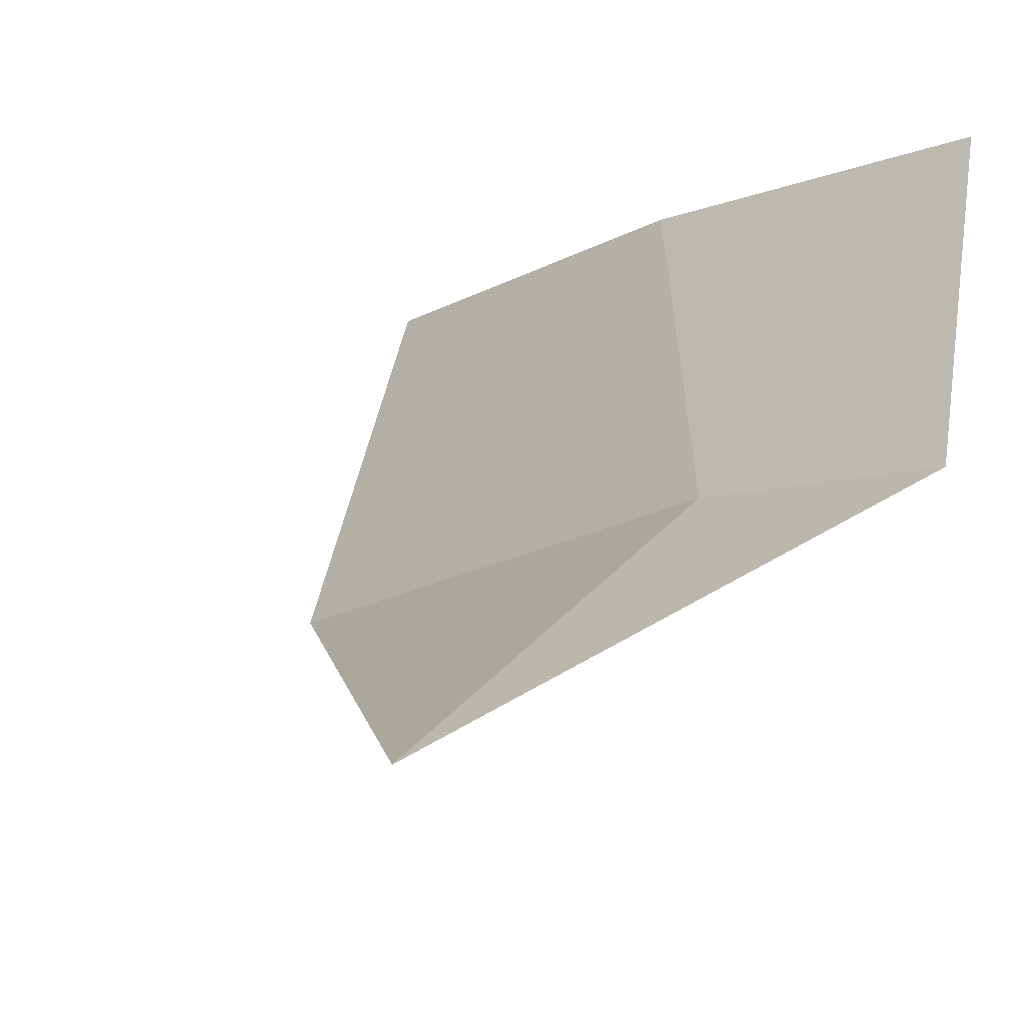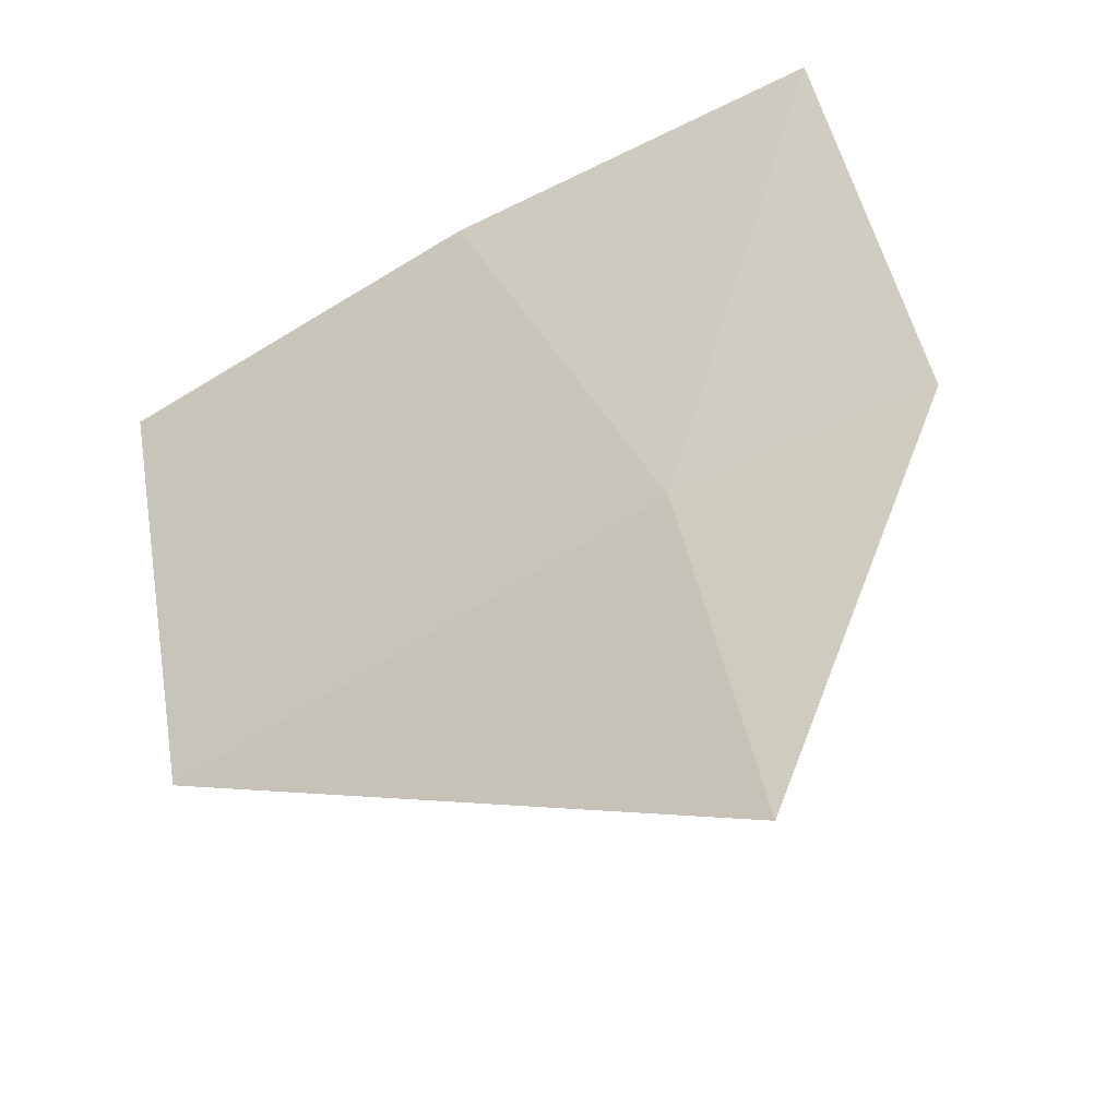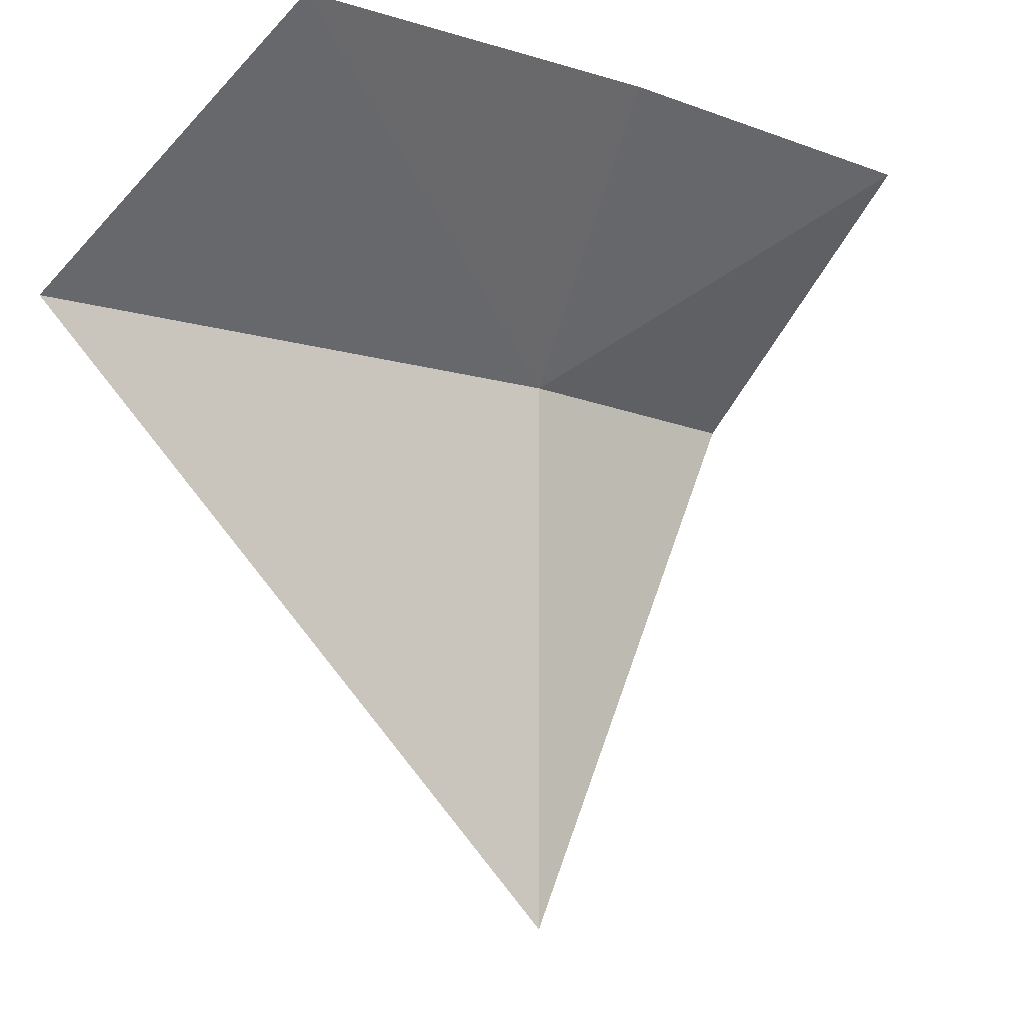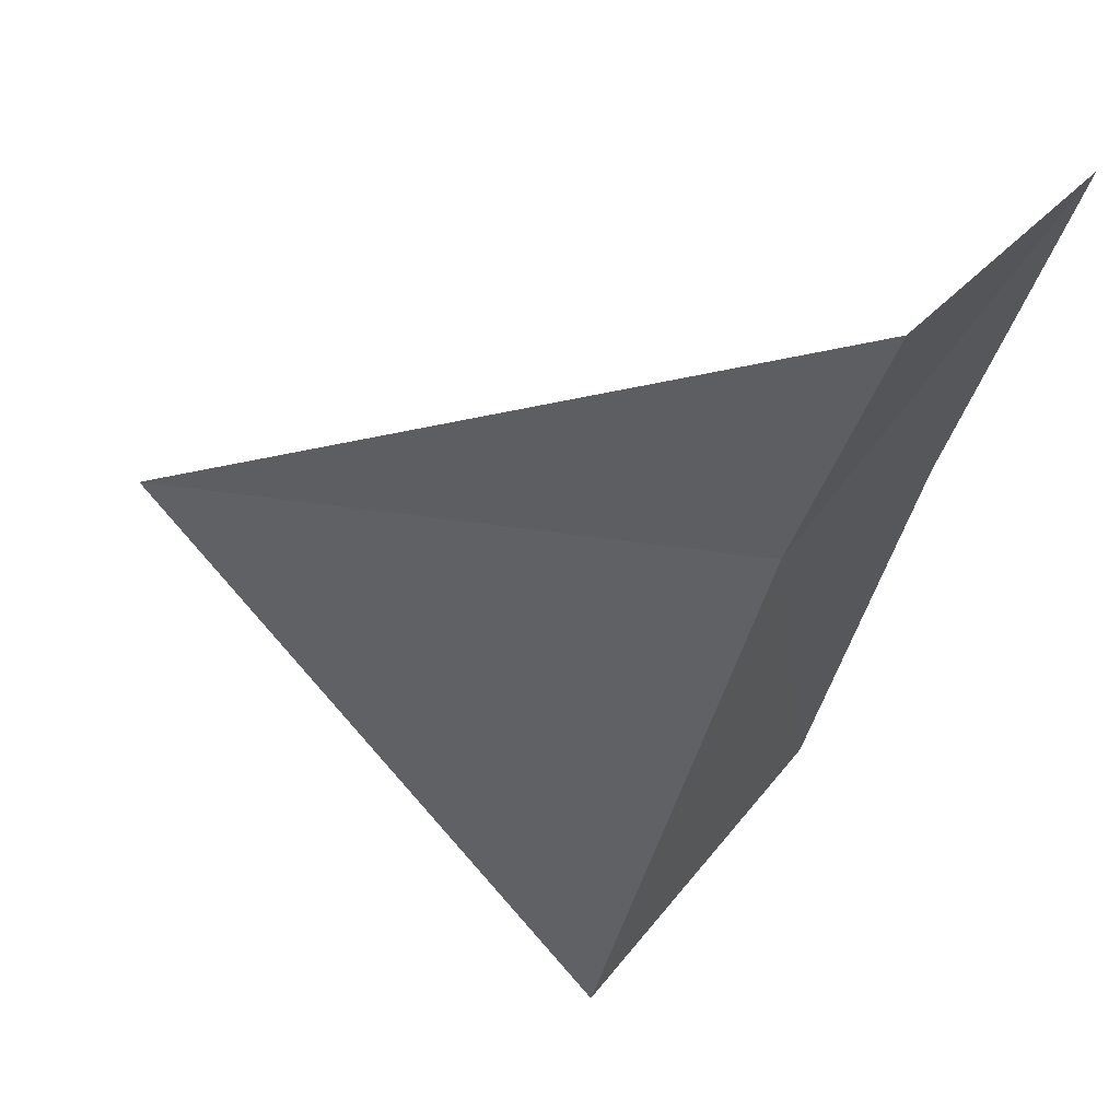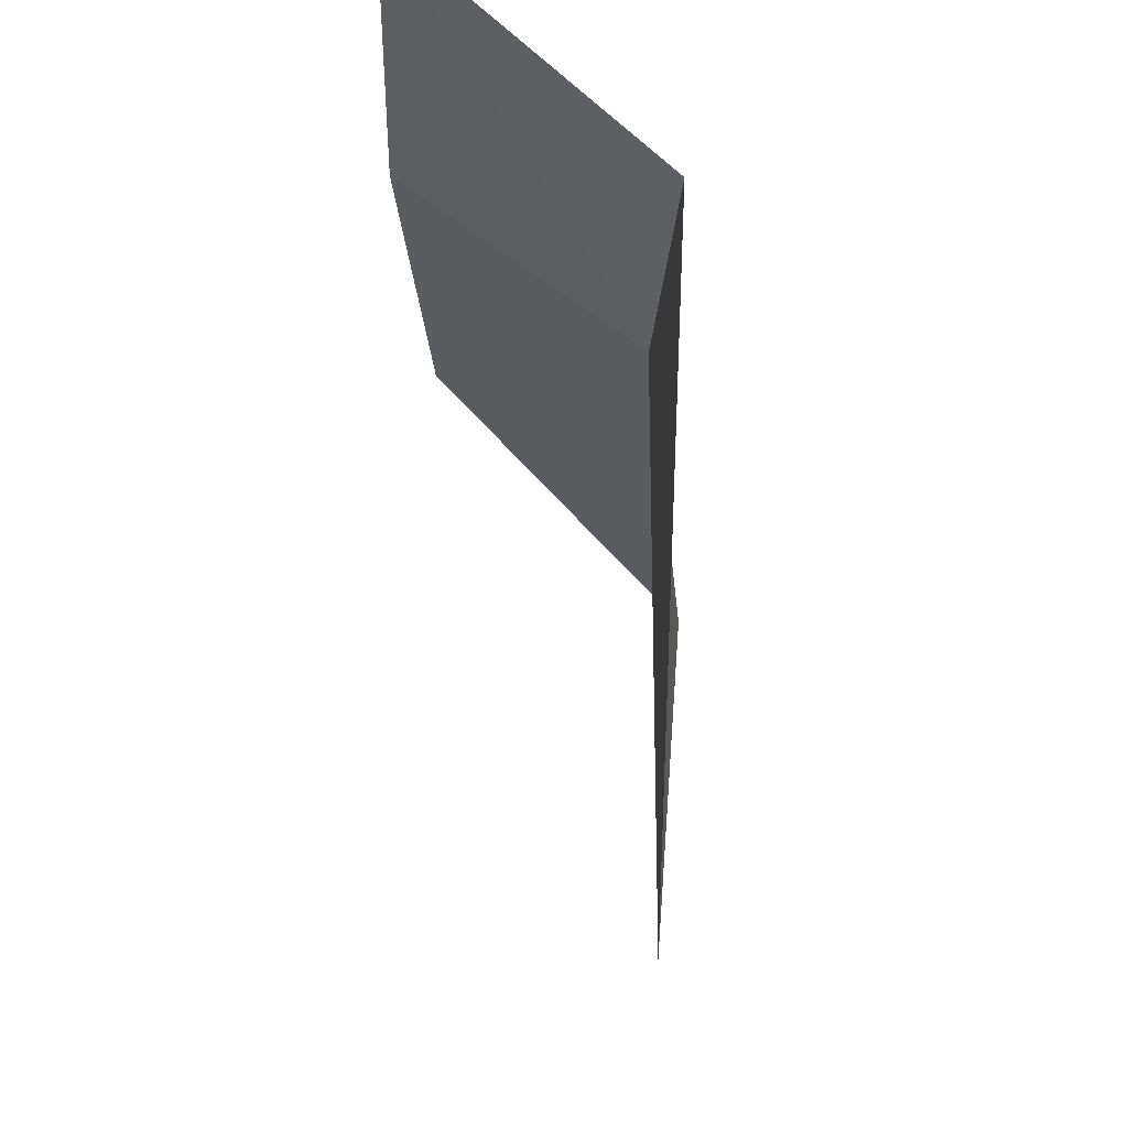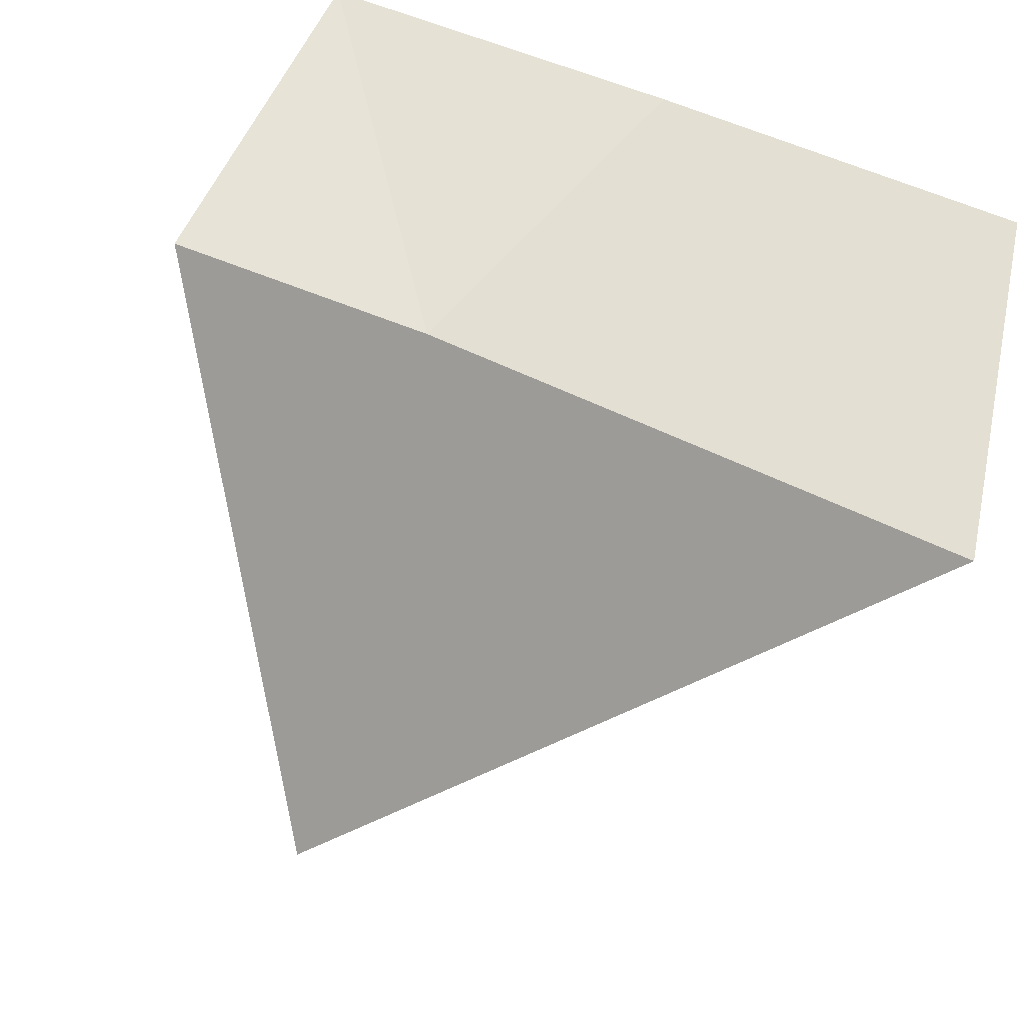
<metadata>
{"format":"obj","ext":"obj","renderer":"f3d","projection":"perspective","resolution":1024,"background":"white","views":[{"elev":27.8,"azim":-149.3,"up":"+Y"},{"elev":28.1,"azim":173.3,"up":"+Y"},{"elev":-12.4,"azim":114.0,"up":"+Z"},{"elev":-20.3,"azim":-109.3,"up":"+Y"},{"elev":-26.2,"azim":-116.0,"up":"+Z"},{"elev":-71.0,"azim":-14.4,"up":"+Y"}]}
</metadata>
<code>
v 2.646 5.385 32.07
v 2.65 5.383 31.1
v 2.205 5.56 32.07
v 3.484 4.885 32.07
v 2.362 5.967 32.48
v 2.947 5.7 32.48
v 3.511 5.371 32.48
f 1 4 7
f 1 3 2
f 1 2 4
f 1 7 6
f 1 6 5
f 1 5 3

</code>
